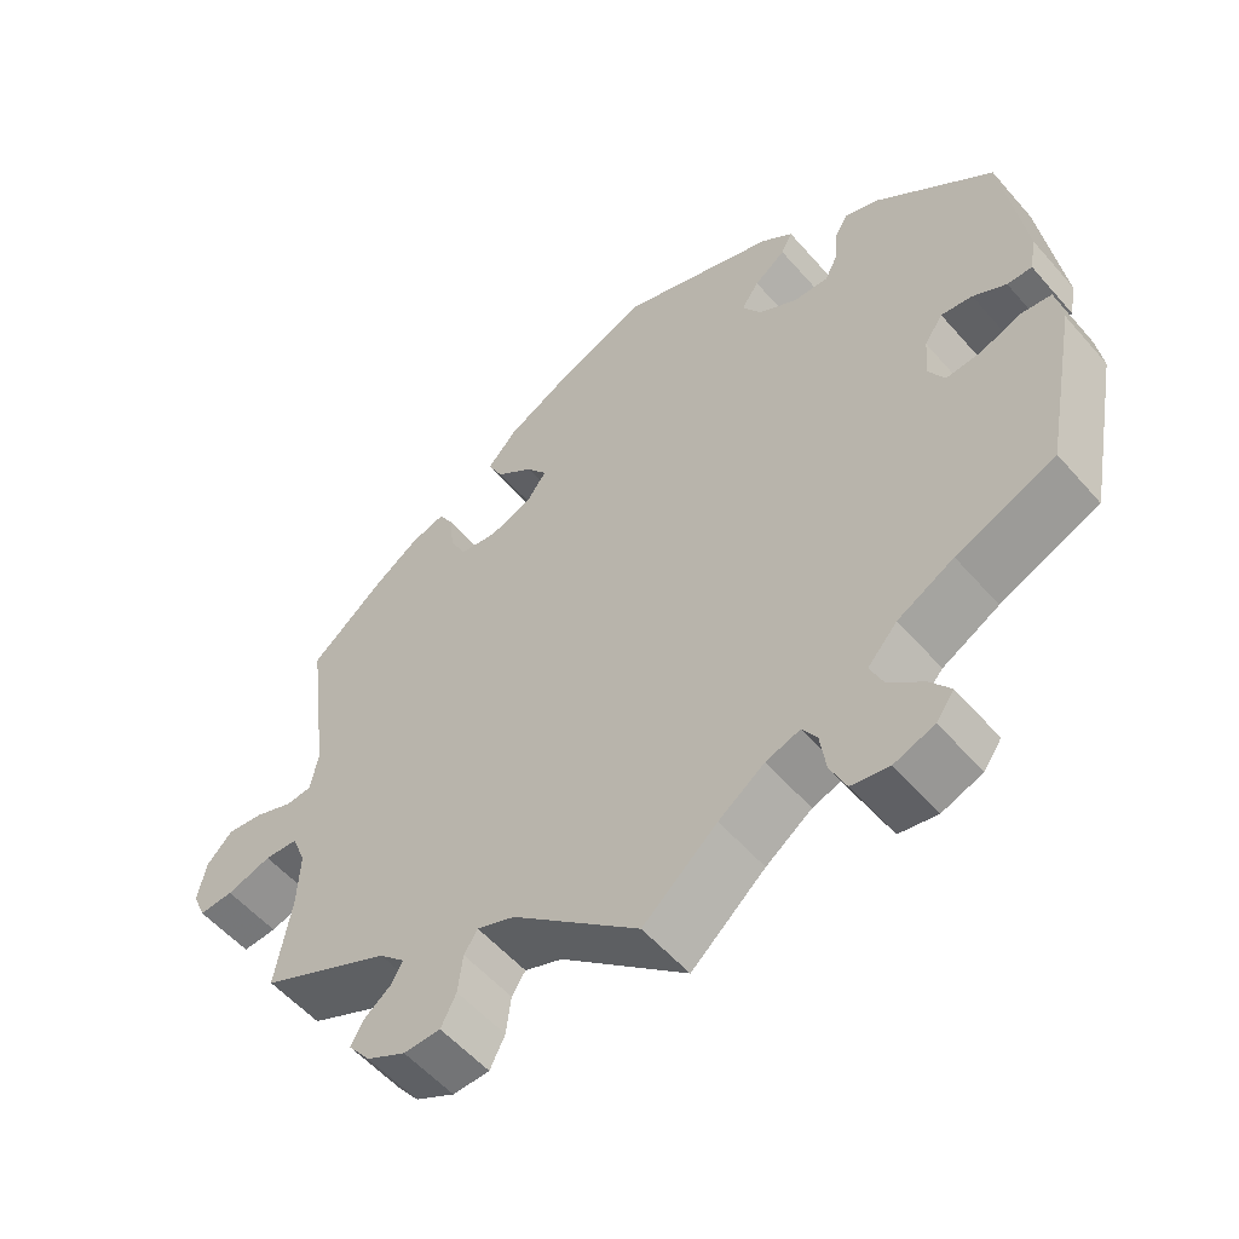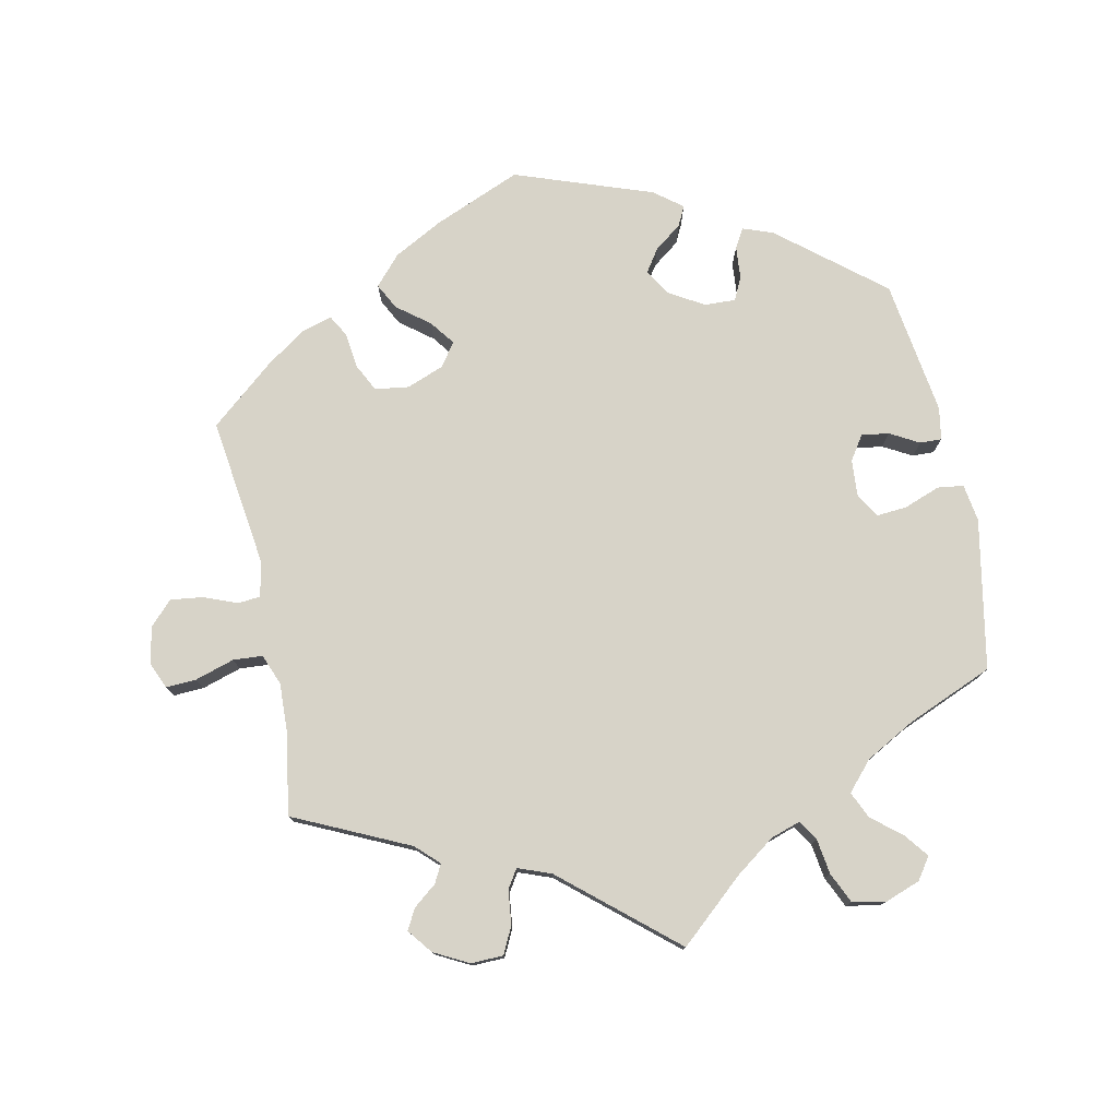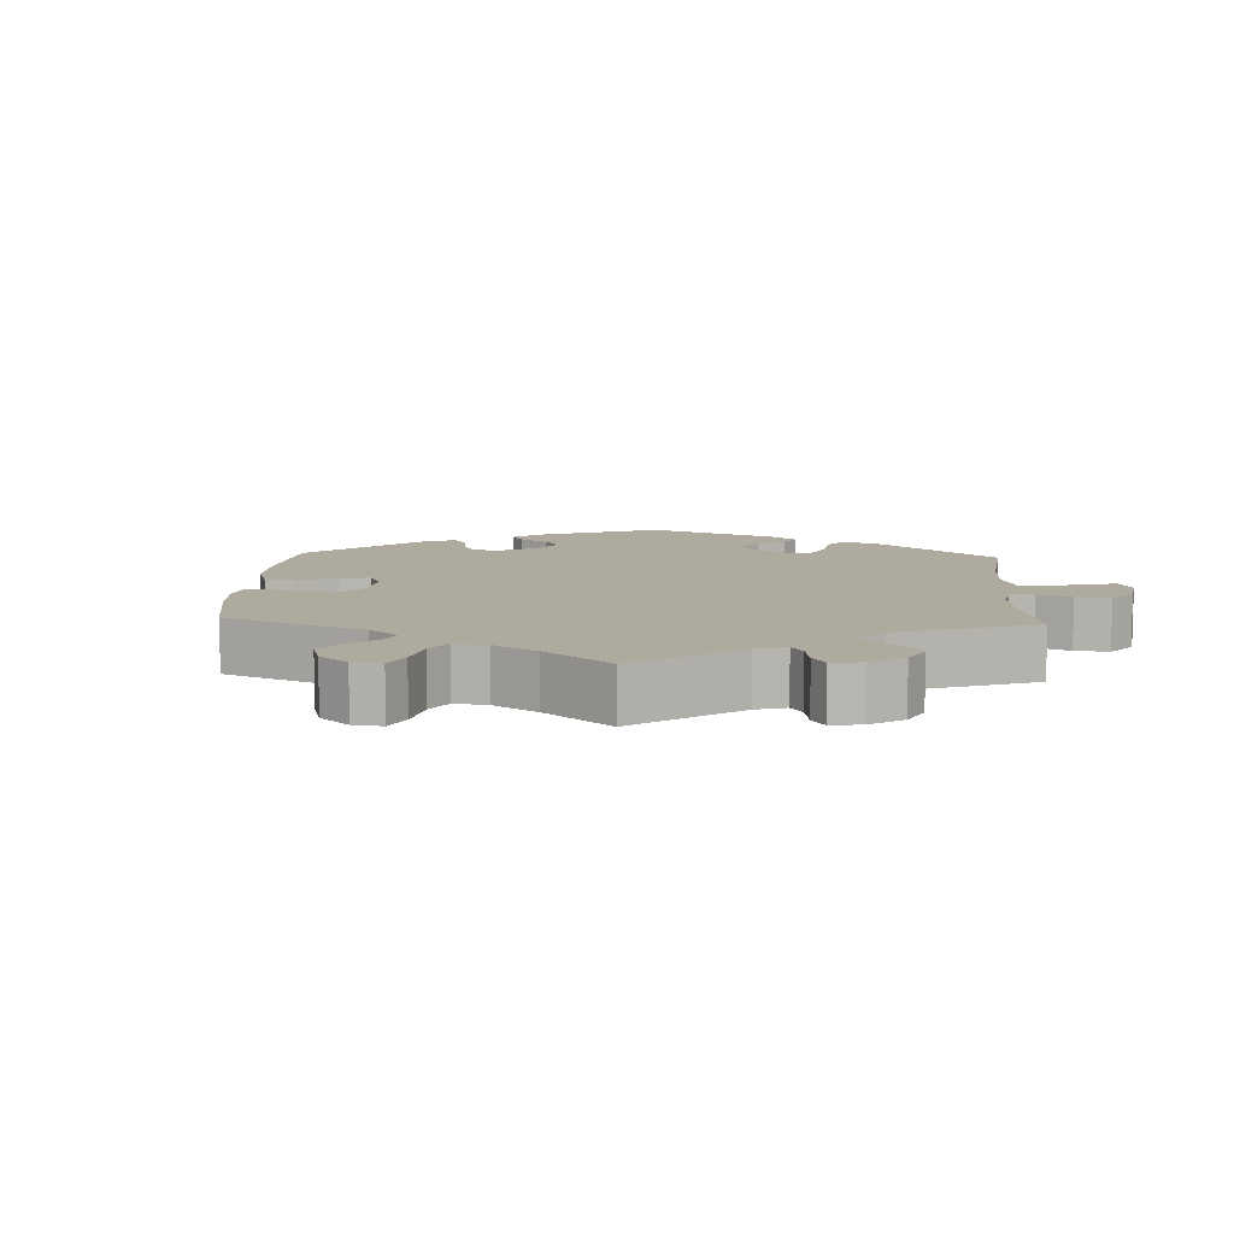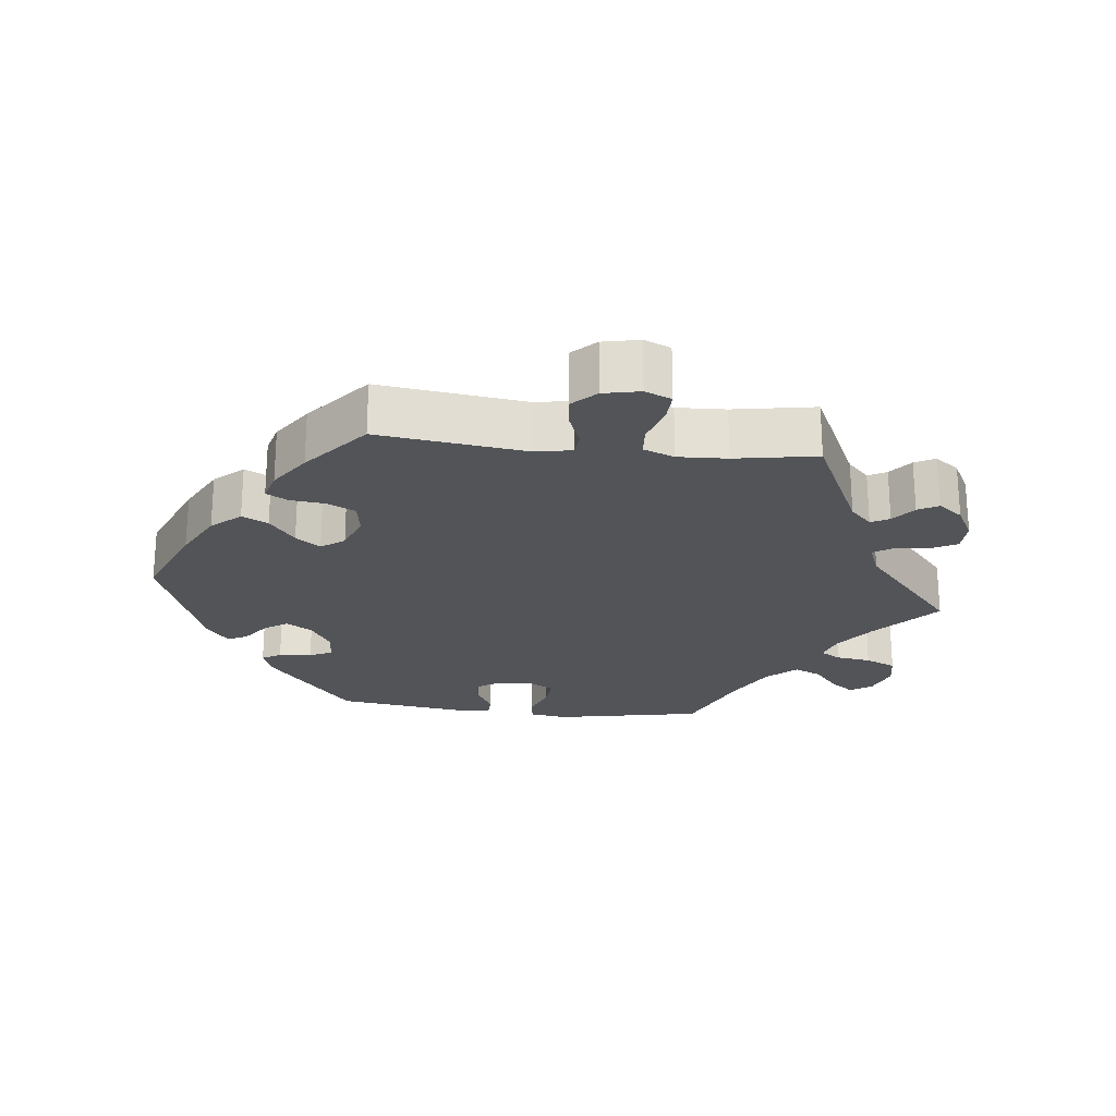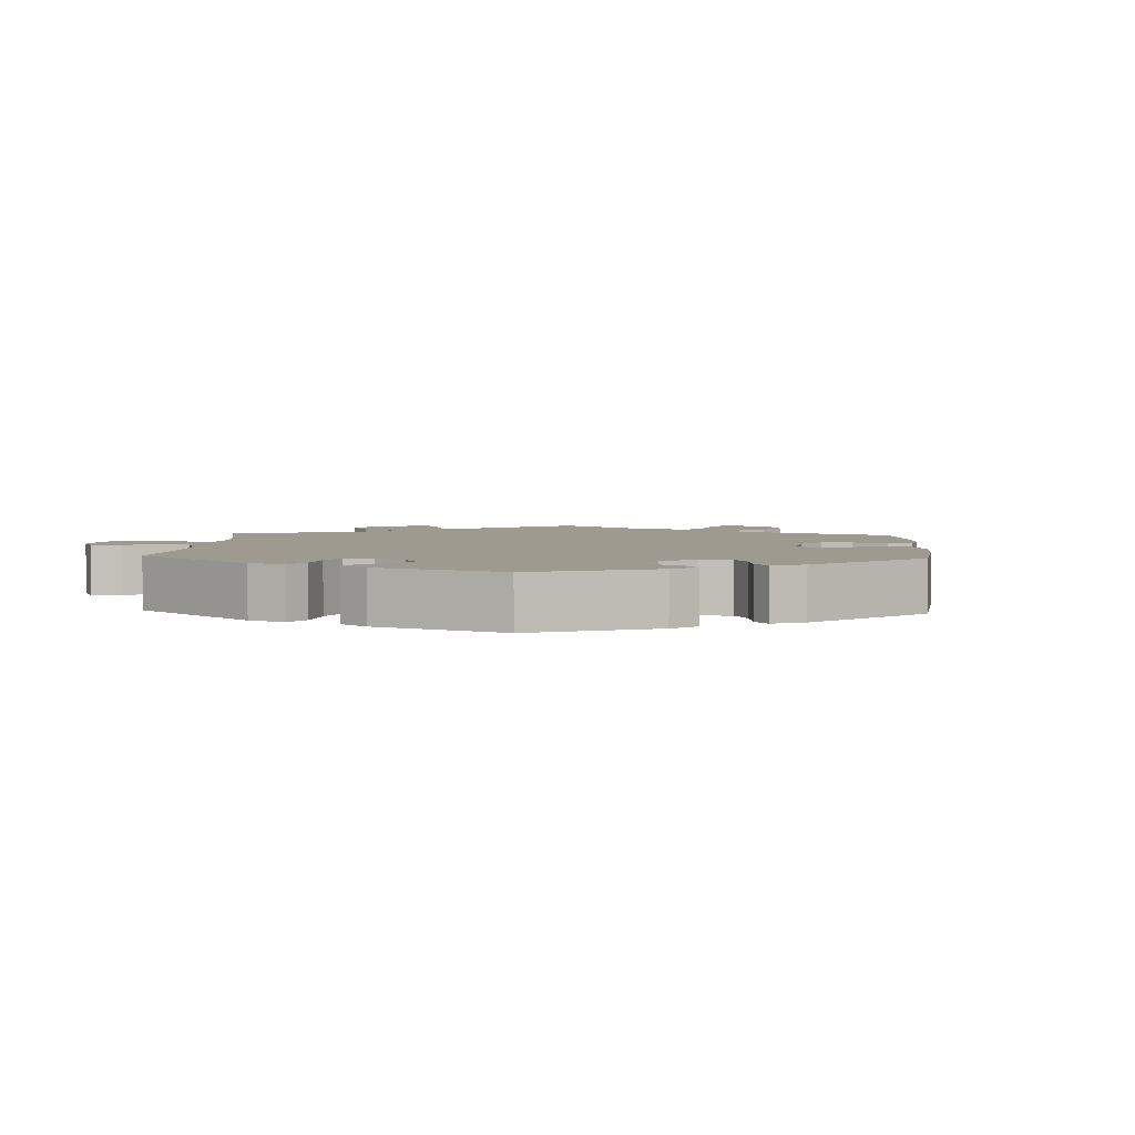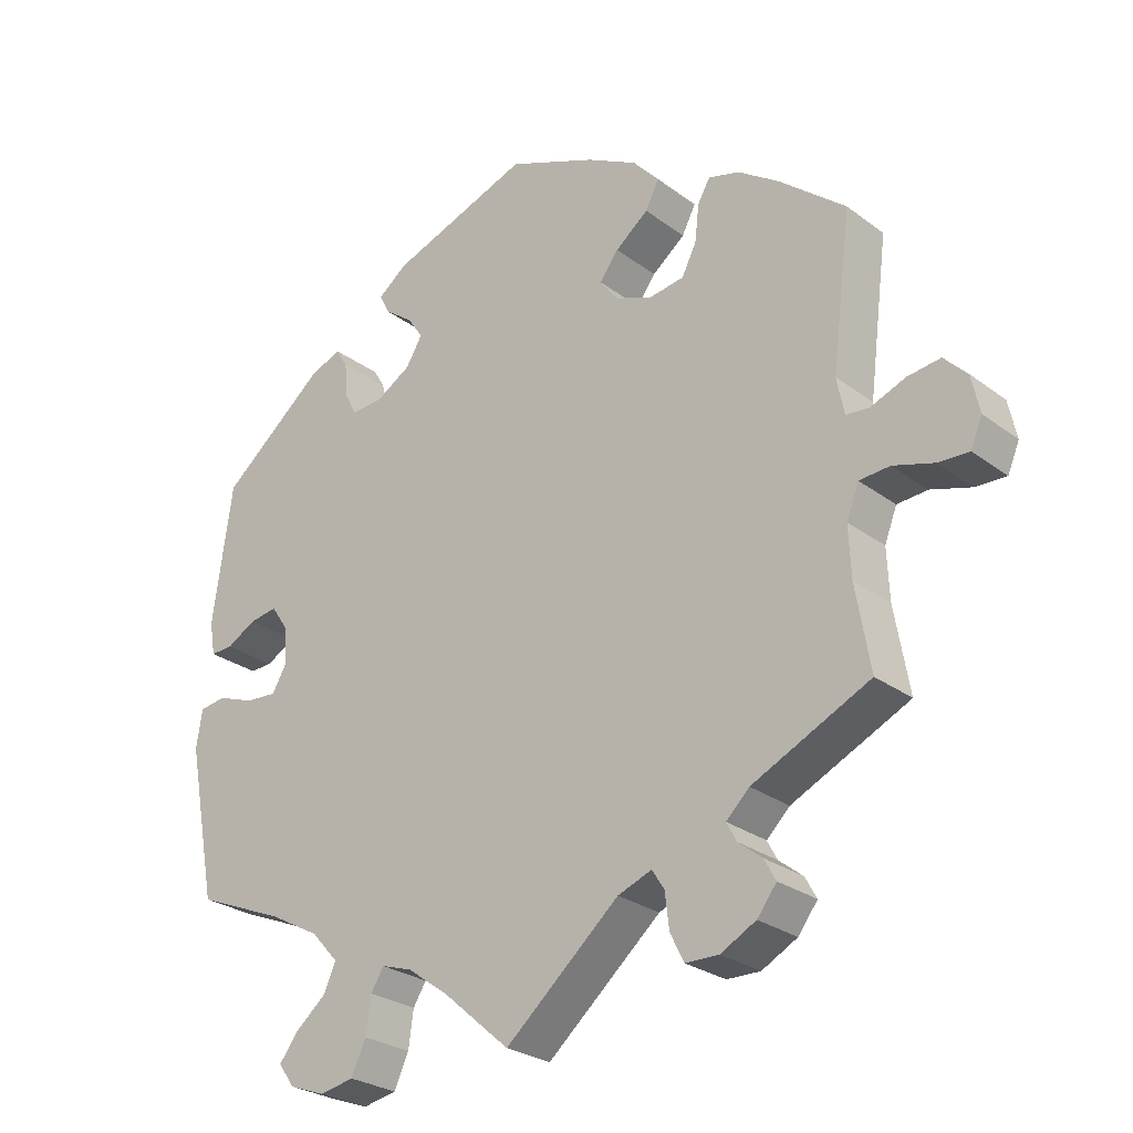
<metadata>
{"format":"obj","ext":"obj","renderer":"f3d","projection":"perspective","resolution":1024,"background":"white","views":[{"elev":-55.2,"azim":-139.8,"up":"+Z"},{"elev":77.2,"azim":168.0,"up":"+Y"},{"elev":9.3,"azim":122.9,"up":"+Y"},{"elev":-23.1,"azim":83.6,"up":"+Y"},{"elev":3.7,"azim":-56.9,"up":"+Y"},{"elev":-26.9,"azim":41.0,"up":"+Z"}]}
</metadata>
<code>
v -0.092 0.07 -0.498
v -0.149 0.07 -0.457
v -0.192 0.07 -0.443
v -0.21 0.07 -0.472
v -0.217 0.07 -0.522
v -0.237 0.07 -0.566
v -0.284 0.07 -0.575
v -0.334 0.07 -0.557
v -0.356 0.07 -0.526
v -0.33 0.07 -0.492
v -0.288 0.07 -0.457
v -0.271 0.07 -0.419
v -0.308 0.07 -0.378
v -0.378 0.07 -0.34
v -0.501 0.07 -0.289
v -0.542 0.07 -0.076
v -0.534 0.07 -0.023
v -0.497 0.07 -0.018
v -0.445 0.07 -0.037
v -0.402 0.07 -0.04
v -0.382 0.07 -0.005
v -0.386 0.07 0.047
v -0.409 0.07 0.081
v -0.448 0.07 0.075
v -0.489 0.07 0.052
v -0.52 0.07 0.051
v -0.528 0.07 0.097
v -0.501 0.07 0.289
v -0.355 0.07 0.409
v -0.312 0.07 0.425
v -0.296 0.07 0.398
v -0.292 0.07 0.351
v -0.276 0.07 0.319
v -0.232 0.07 0.321
v -0.183 0.07 0.35
v -0.16 0.07 0.388
v -0.182 0.07 0.42
v -0.221 0.07 0.449
v -0.235 0.07 0.477
v -0.195 0.07 0.508
v 0 0.07 0.578
v 0.124 0.07 0.527
v 0.194 0.07 0.49
v 0.231 0.07 0.449
v 0.212 0.07 0.412
v 0.166 0.07 0.376
v 0.14 0.07 0.341
v 0.164 0.07 0.308
v 0.217 0.07 0.288
v 0.265 0.07 0.295
v 0.285 0.07 0.335
v 0.291 0.07 0.386
v 0.308 0.07 0.416
v 0.351 0.07 0.404
v 0.408 0.07 0.365
v 0.5 0.07 0.289
v 0.473 0.07 0.078
v 0.483 0.07 0.027
v 0.515 0.07 0.024
v 0.563 0.07 0.043
v 0.609 0.07 0.049
v 0.641 0.07 0.016
v 0.652 0.07 -0.036
v 0.636 0.07 -0.074
v 0.593 0.07 -0.072
v 0.537 0.07 -0.055
v 0.495 0.07 -0.058
v 0.478 0.07 -0.102
v 0.481 0.07 -0.172
v 0.501 0.07 -0.288
v 0.338 0.07 -0.365
v 0.306 0.07 -0.396
v 0.32 0.07 -0.422
v 0.353 0.07 -0.448
v 0.369 0.07 -0.477
v 0.342 0.07 -0.512
v 0.293 0.07 -0.538
v 0.247 0.07 -0.537
v 0.228 0.07 -0.499
v 0.222 0.07 -0.45
v 0.205 0.07 -0.424
v 0.158 0.07 -0.442
v 0 0.07 -0.578
v -0.092 0 -0.498
v -0.149 0 -0.457
v -0.192 0 -0.443
v -0.21 0 -0.472
v -0.217 0 -0.522
v -0.237 0 -0.566
v -0.284 0 -0.575
v -0.334 0 -0.557
v -0.356 0 -0.526
v -0.33 0 -0.492
v -0.288 0 -0.457
v -0.271 0 -0.419
v -0.308 0 -0.378
v -0.378 0 -0.34
v -0.501 0 -0.289
v -0.542 0 -0.076
v -0.534 0 -0.023
v -0.497 0 -0.018
v -0.445 0 -0.037
v -0.402 0 -0.04
v -0.382 0 -0.005
v -0.386 0 0.047
v -0.409 0 0.081
v -0.448 0 0.075
v -0.489 0 0.052
v -0.52 0 0.051
v -0.528 0 0.097
v -0.501 0 0.289
v -0.355 0 0.409
v -0.312 0 0.425
v -0.296 0 0.398
v -0.292 0 0.351
v -0.276 0 0.319
v -0.232 0 0.321
v -0.183 0 0.35
v -0.16 0 0.388
v -0.182 0 0.42
v -0.221 0 0.449
v -0.235 0 0.477
v -0.195 0 0.508
v 0 0 0.578
v 0.124 0 0.527
v 0.194 0 0.49
v 0.231 0 0.449
v 0.212 0 0.412
v 0.166 0 0.376
v 0.14 0 0.341
v 0.164 0 0.308
v 0.217 0 0.288
v 0.265 0 0.295
v 0.285 0 0.335
v 0.291 0 0.386
v 0.308 0 0.416
v 0.351 0 0.404
v 0.408 0 0.365
v 0.5 0 0.289
v 0.473 0 0.078
v 0.483 0 0.027
v 0.515 0 0.024
v 0.563 0 0.043
v 0.609 0 0.049
v 0.641 0 0.016
v 0.652 0 -0.036
v 0.636 0 -0.074
v 0.593 0 -0.072
v 0.537 0 -0.055
v 0.495 0 -0.058
v 0.478 0 -0.102
v 0.481 0 -0.172
v 0.501 0 -0.288
v 0.338 0 -0.365
v 0.306 0 -0.396
v 0.32 0 -0.422
v 0.353 0 -0.448
v 0.369 0 -0.477
v 0.342 0 -0.512
v 0.293 0 -0.538
v 0.247 0 -0.537
v 0.228 0 -0.499
v 0.222 0 -0.45
v 0.205 0 -0.424
v 0.158 0 -0.442
v 0 0 -0.578
f 82 83 1
f 81 82 1 2
f 77 78 79 80
f 77 80 81
f 76 77 81
f 73 74 75 76
f 72 73 76 81
f 71 72 81 2
f 69 70 71 2
f 63 64 65 66
f 63 66 67
f 62 63 67
f 59 60 61 62
f 59 62 67
f 58 59 67 68
f 54 55 56 57
f 54 57 58 68
f 51 52 53 54
f 50 51 54 68
f 43 44 45 46
f 43 46 47
f 42 43 47
f 41 42 47
f 40 41 47
f 37 38 39 40
f 36 37 40 47
f 35 36 47 48
f 29 30 31 32
f 29 32 33
f 28 29 33
f 27 28 33 34
f 24 25 26 27
f 23 24 27 34
f 16 17 18 19
f 14 15 16 19
f 13 14 19 20
f 12 13 20 21
f 8 9 10 11
f 6 7 8 11
f 4 5 6 11
f 3 4 11 12
f 68 69 2 3
f 49 50 68 3
f 22 23 34 35
f 22 35 48 49
f 21 22 49
f 3 12 21 49
f 84 166 165
f 85 84 165 164
f 163 162 161 160
f 164 163 160
f 164 160 159
f 159 158 157 156
f 164 159 156 155
f 85 164 155 154
f 85 154 153 152
f 149 148 147 146
f 150 149 146
f 150 146 145
f 145 144 143 142
f 150 145 142
f 151 150 142 141
f 140 139 138 137
f 151 141 140 137
f 137 136 135 134
f 151 137 134 133
f 129 128 127 126
f 130 129 126
f 130 126 125
f 130 125 124
f 130 124 123
f 123 122 121 120
f 130 123 120 119
f 131 130 119 118
f 115 114 113 112
f 116 115 112
f 116 112 111
f 117 116 111 110
f 110 109 108 107
f 117 110 107 106
f 102 101 100 99
f 102 99 98 97
f 103 102 97 96
f 104 103 96 95
f 94 93 92 91
f 94 91 90 89
f 94 89 88 87
f 95 94 87 86
f 86 85 152 151
f 86 151 133 132
f 118 117 106 105
f 132 131 118 105
f 132 105 104
f 132 104 95 86
f 1 84 85 2
f 2 85 86 3
f 3 86 87 4
f 4 87 88 5
f 5 88 89 6
f 6 89 90 7
f 7 90 91 8
f 8 91 92 9
f 9 92 93 10
f 10 93 94 11
f 11 94 95 12
f 12 95 96 13
f 13 96 97 14
f 14 97 98 15
f 15 98 99 16
f 16 99 100 17
f 17 100 101 18
f 18 101 102 19
f 19 102 103 20
f 20 103 104 21
f 21 104 105 22
f 22 105 106 23
f 23 106 107 24
f 24 107 108 25
f 25 108 109 26
f 26 109 110 27
f 27 110 111 28
f 28 111 112 29
f 29 112 113 30
f 30 113 114 31
f 31 114 115 32
f 32 115 116 33
f 33 116 117 34
f 34 117 118 35
f 35 118 119 36
f 36 119 120 37
f 37 120 121 38
f 38 121 122 39
f 39 122 123 40
f 40 123 124 41
f 41 124 125 42
f 42 125 126 43
f 43 126 127 44
f 44 127 128 45
f 45 128 129 46
f 46 129 130 47
f 47 130 131 48
f 48 131 132 49
f 49 132 133 50
f 50 133 134 51
f 51 134 135 52
f 52 135 136 53
f 53 136 137 54
f 54 137 138 55
f 55 138 139 56
f 56 139 140 57
f 57 140 141 58
f 58 141 142 59
f 59 142 143 60
f 60 143 144 61
f 61 144 145 62
f 62 145 146 63
f 63 146 147 64
f 64 147 148 65
f 65 148 149 66
f 66 149 150 67
f 67 150 151 68
f 68 151 152 69
f 69 152 153 70
f 70 153 154 71
f 71 154 155 72
f 72 155 156 73
f 73 156 157 74
f 74 157 158 75
f 75 158 159 76
f 76 159 160 77
f 77 160 161 78
f 78 161 162 79
f 79 162 163 80
f 80 163 164 81
f 81 164 165 82
f 82 165 166 83
f 83 166 84 1

</code>
